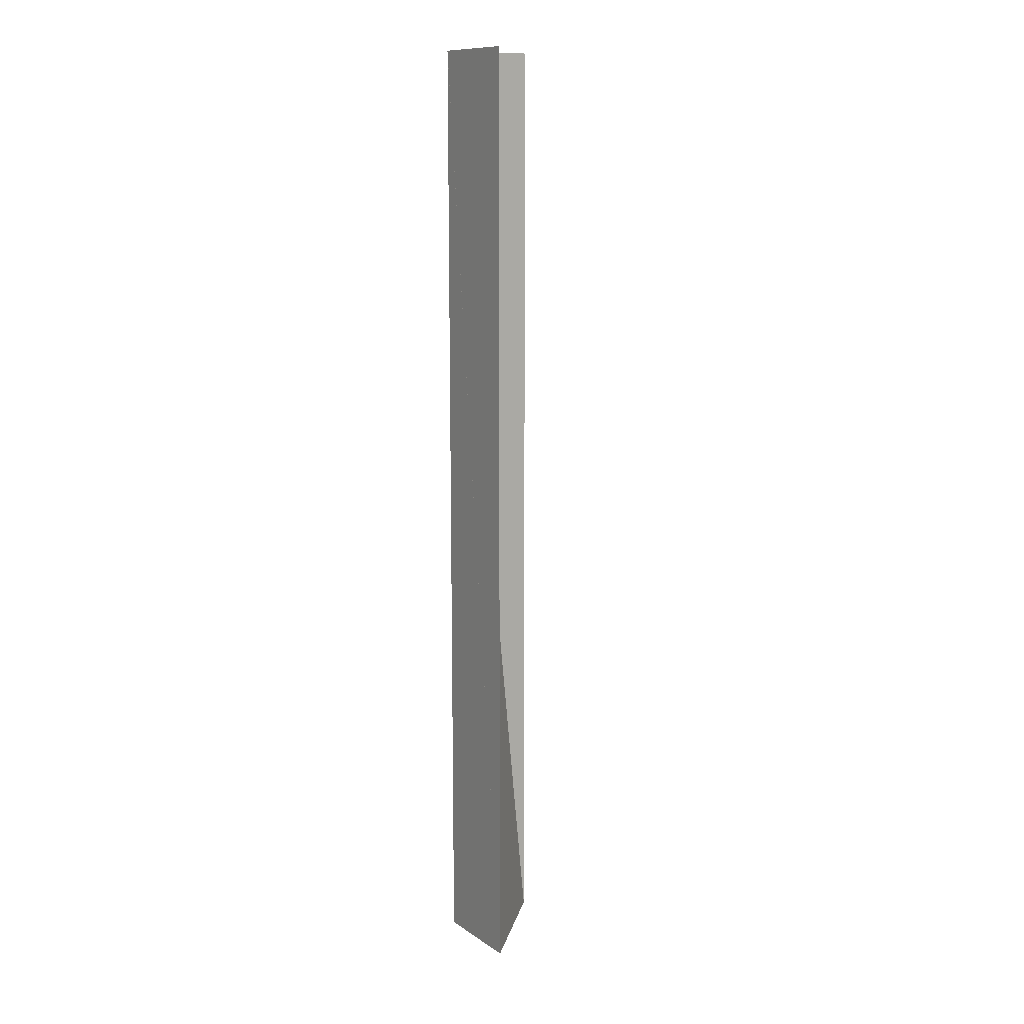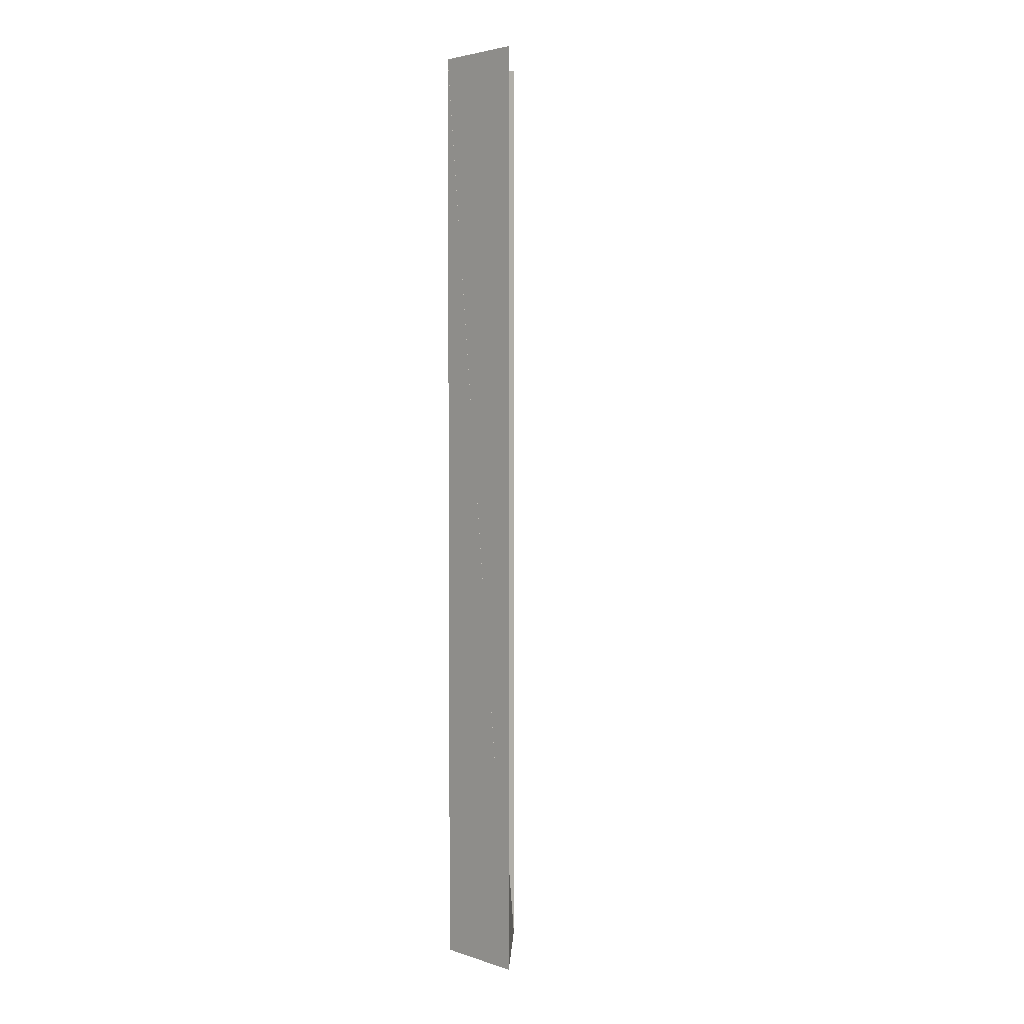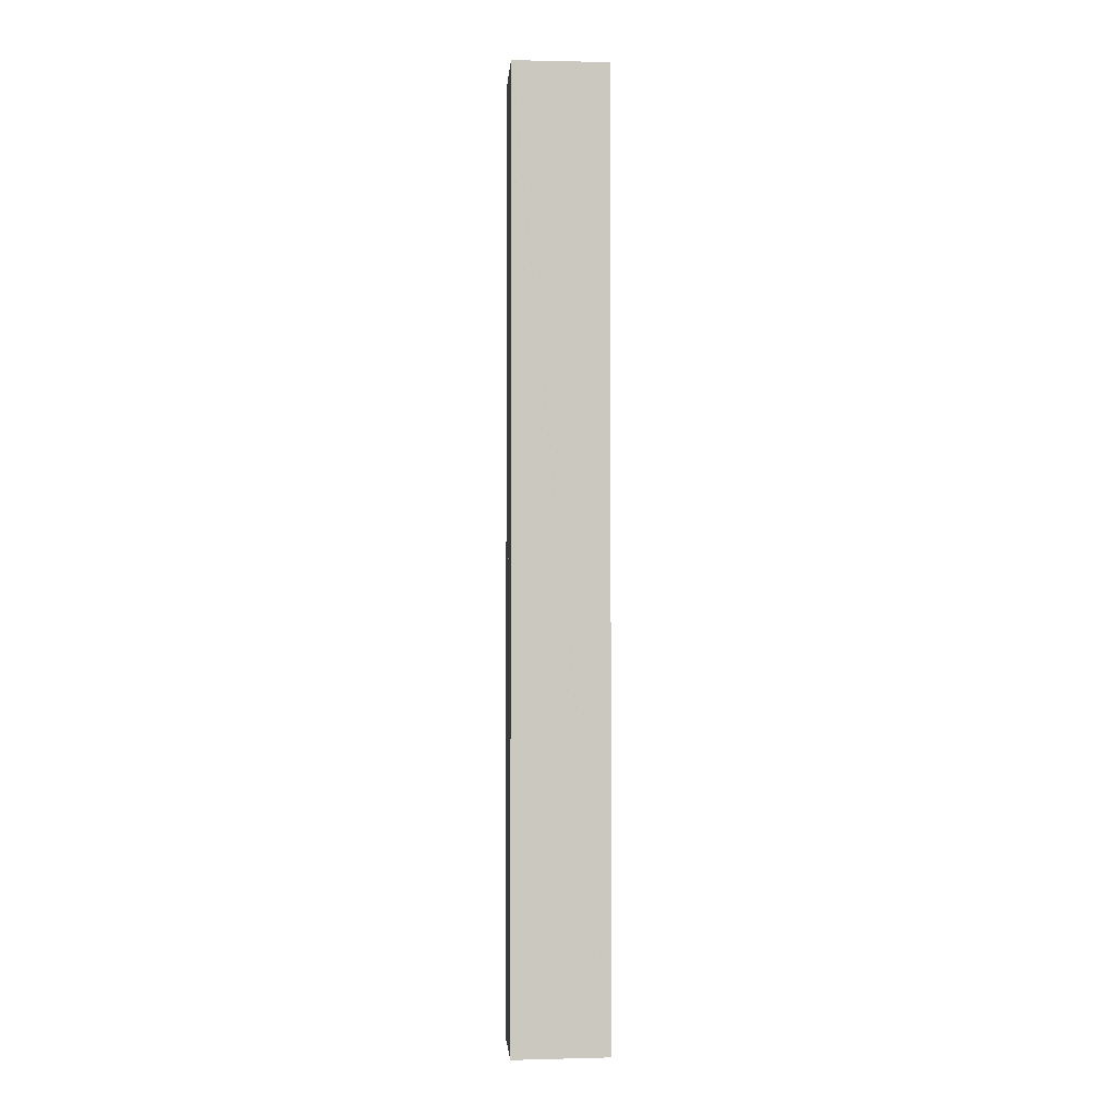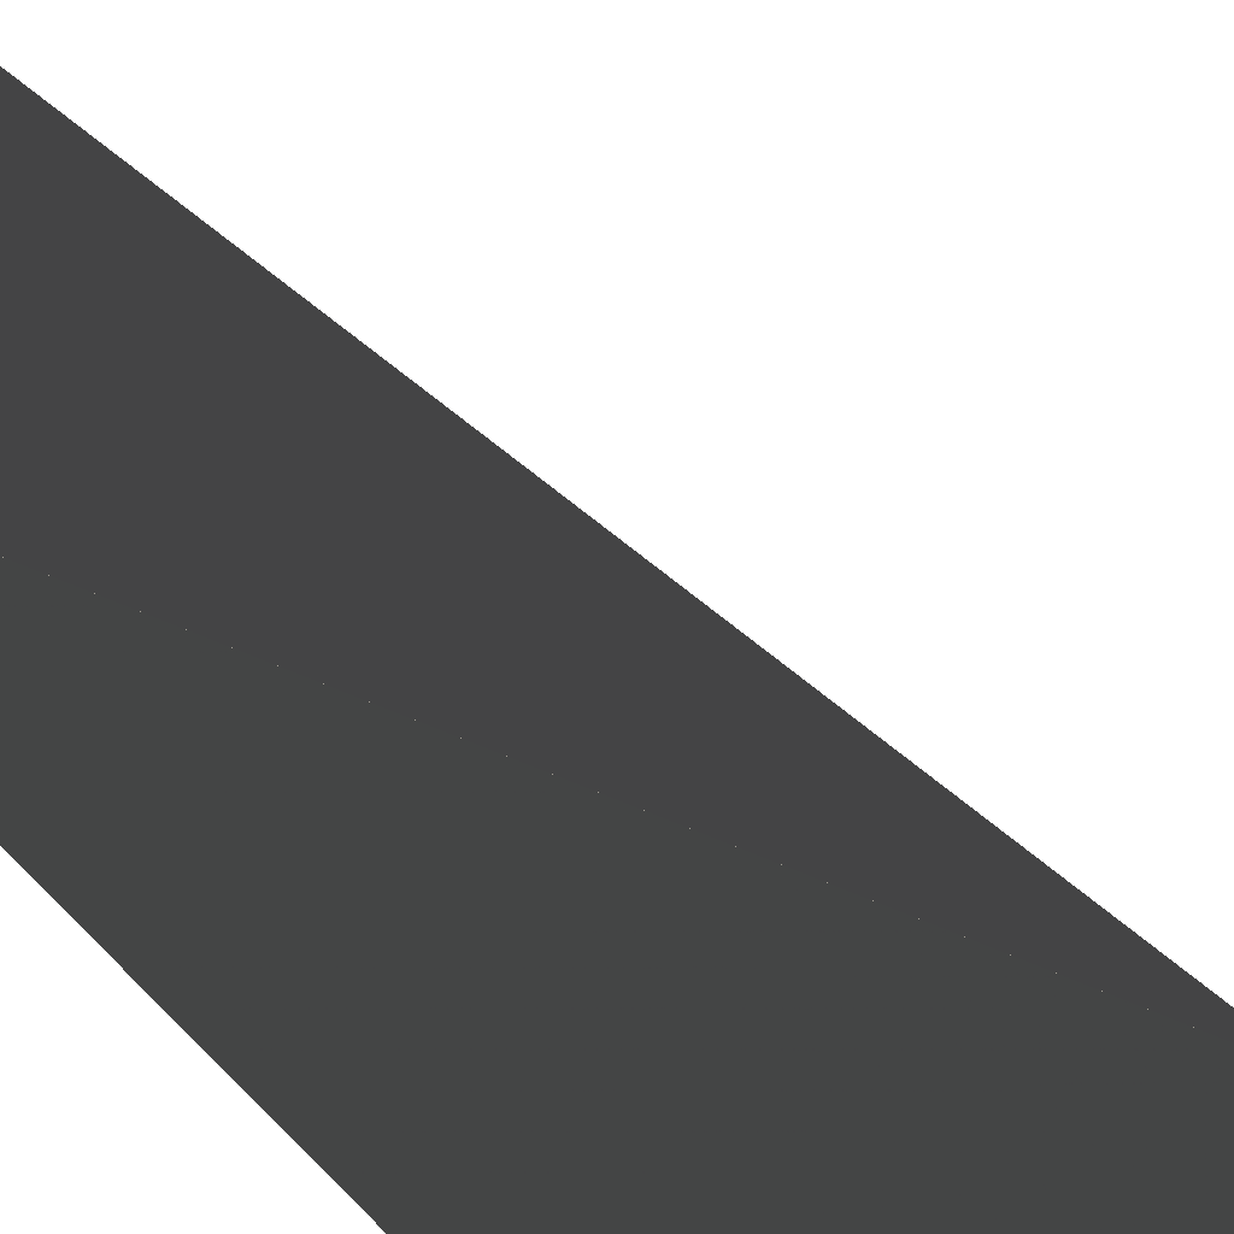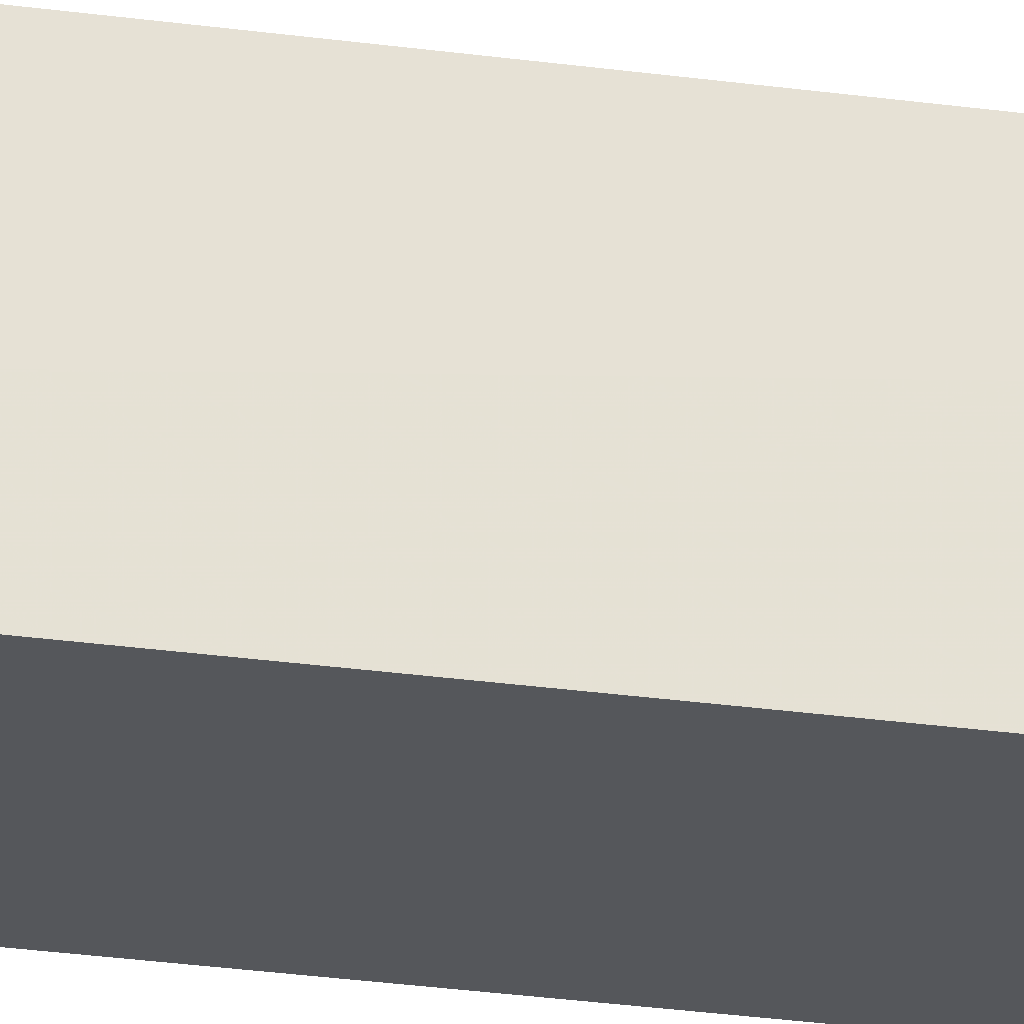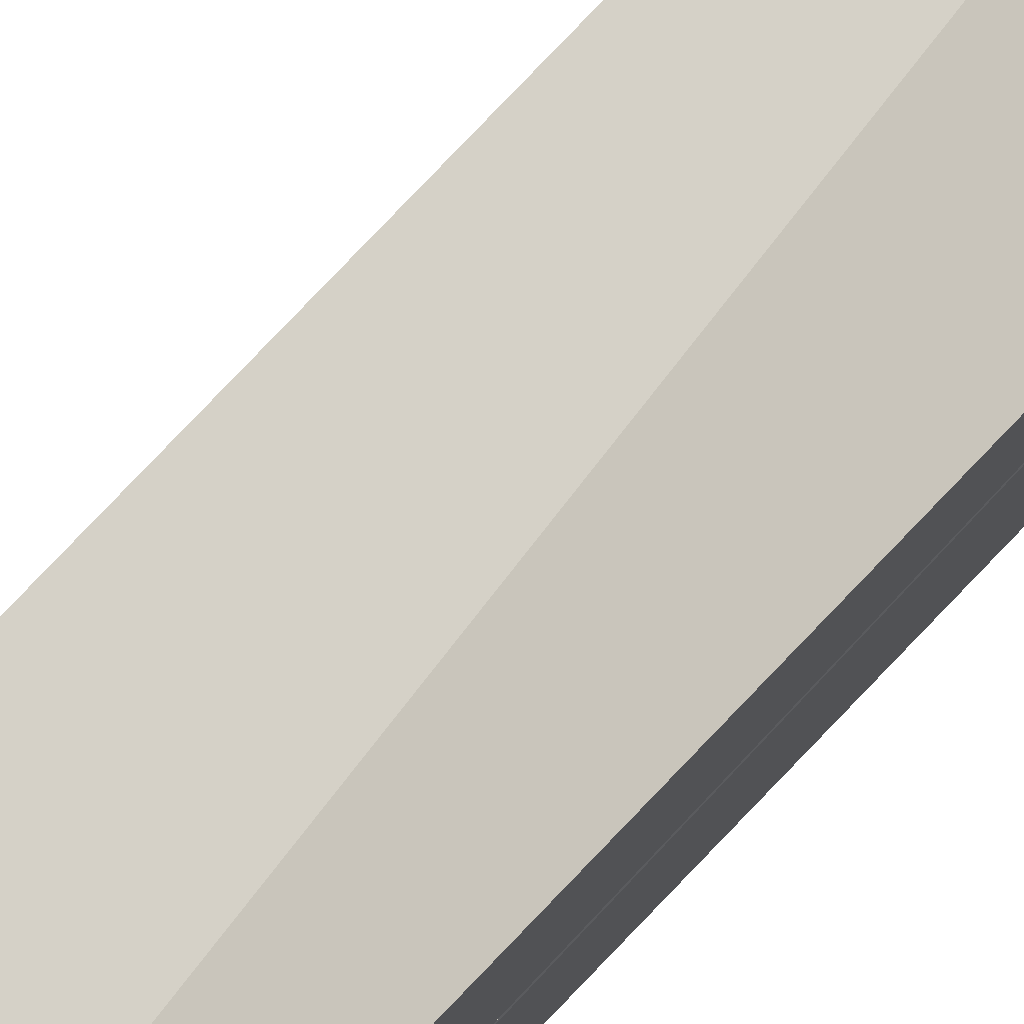
<metadata>
{"format":"obj","ext":"obj","renderer":"f3d","projection":"perspective","resolution":1024,"background":"white","views":[{"elev":12.1,"azim":146.3,"up":"+Z"},{"elev":3.7,"azim":137.2,"up":"+Z"},{"elev":-1.8,"azim":86.0,"up":"+Z"},{"elev":10.5,"azim":167.0,"up":"+Y"},{"elev":-26.6,"azim":77.4,"up":"+Y"},{"elev":79.2,"azim":43.7,"up":"+Y"}]}
</metadata>
<code>
o 28865
v 2227 1871 10.99
v 2227 1871 10.99
v 2227 1871 10.89
v 2227 1871 10.99
v 2227 1871 10.89
v 2227 1871 10.99
v 2227 1871 10.99
v 2227 1871 10.99
v 2227 1871 10.99
v 2227 1871 10.99
v 2227 1871 10.89
v 2227 1871 10.99
v 2227 1871 10.89
v 2227 1871 10.99
v 2227 1871 10.99
v 2227 1871 10.89
v 2227 1871 10.89
v 2227 1871 10.89
v 2227 1871 10.89
v 2227 1871 10.99
v 2227 1871 10.99
v 2227 1871 10.99
v 2227 1871 10.99
v 2227 1871 10.99
f 1 2 3
f 3 4 5
f 6 7 4
f 6 8 9
f 10 7 11
f 12 6 13
f 12 14 11
f 13 15 16
f 17 18 11
f 19 20 11
f 21 22 19
f 23 22 24

</code>
